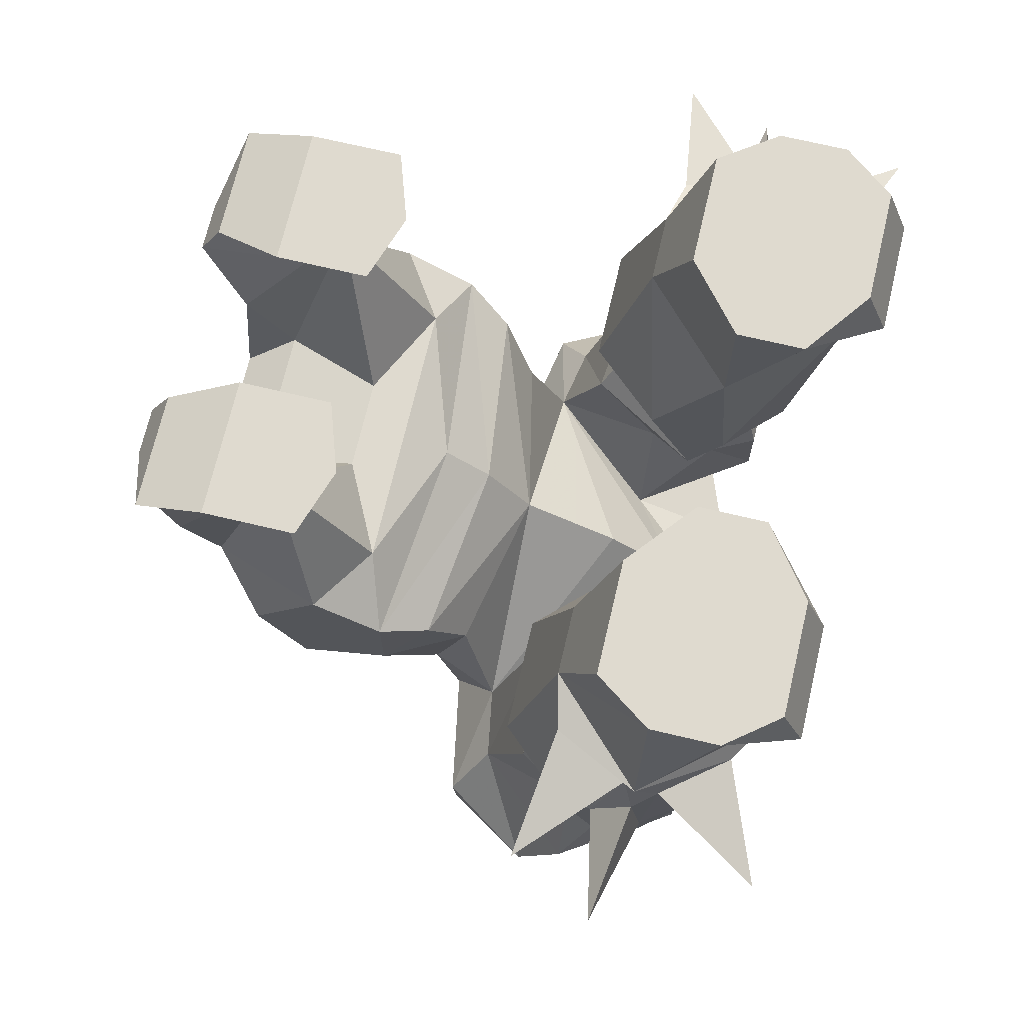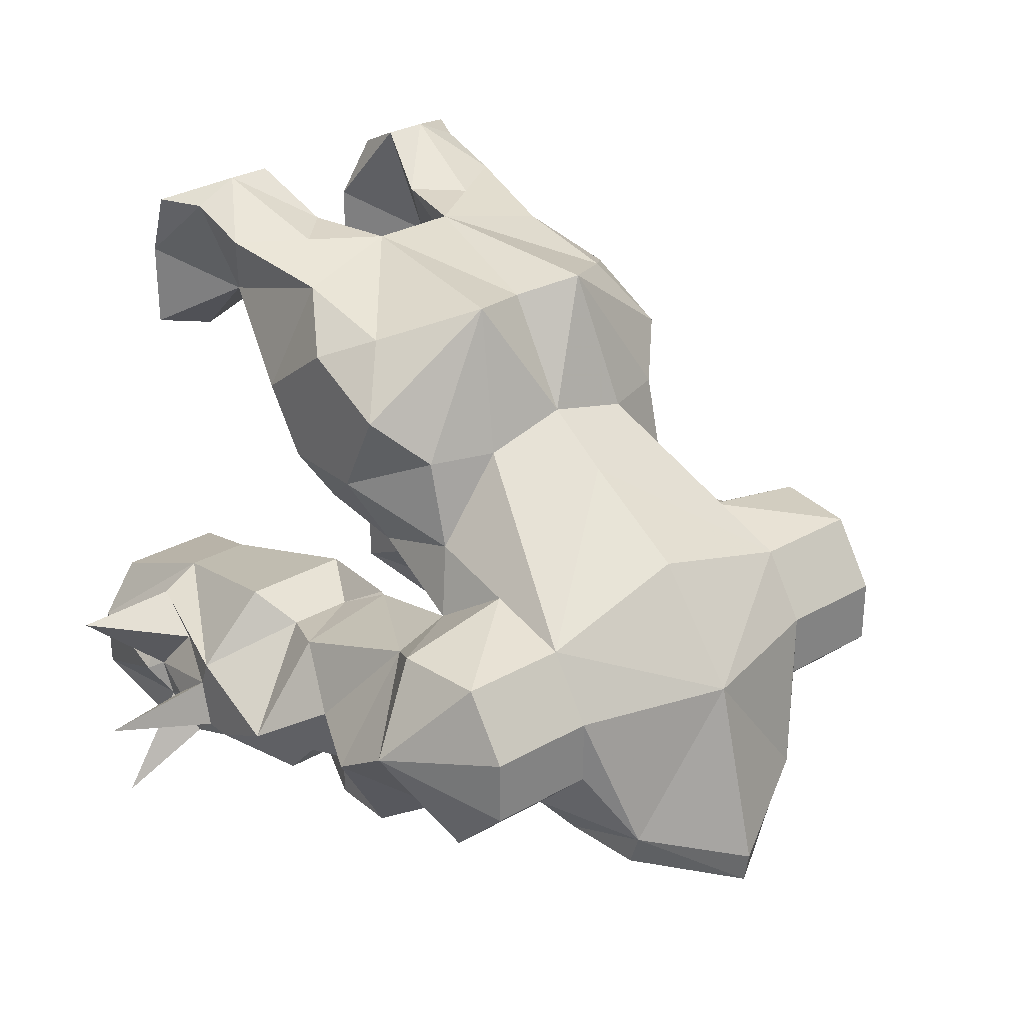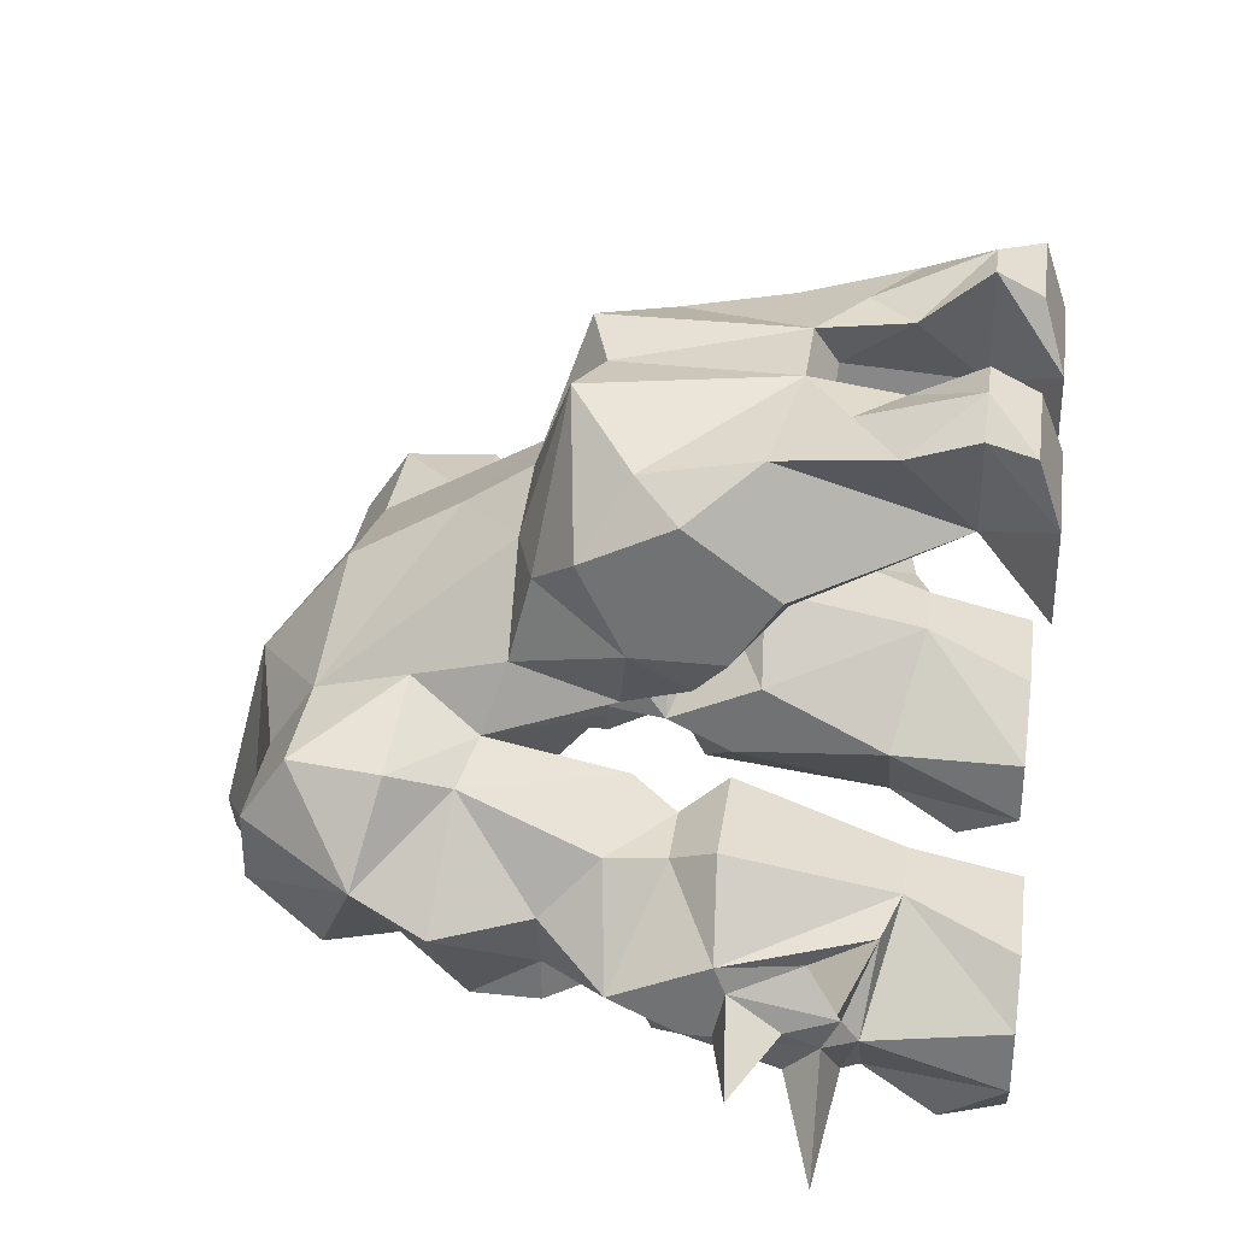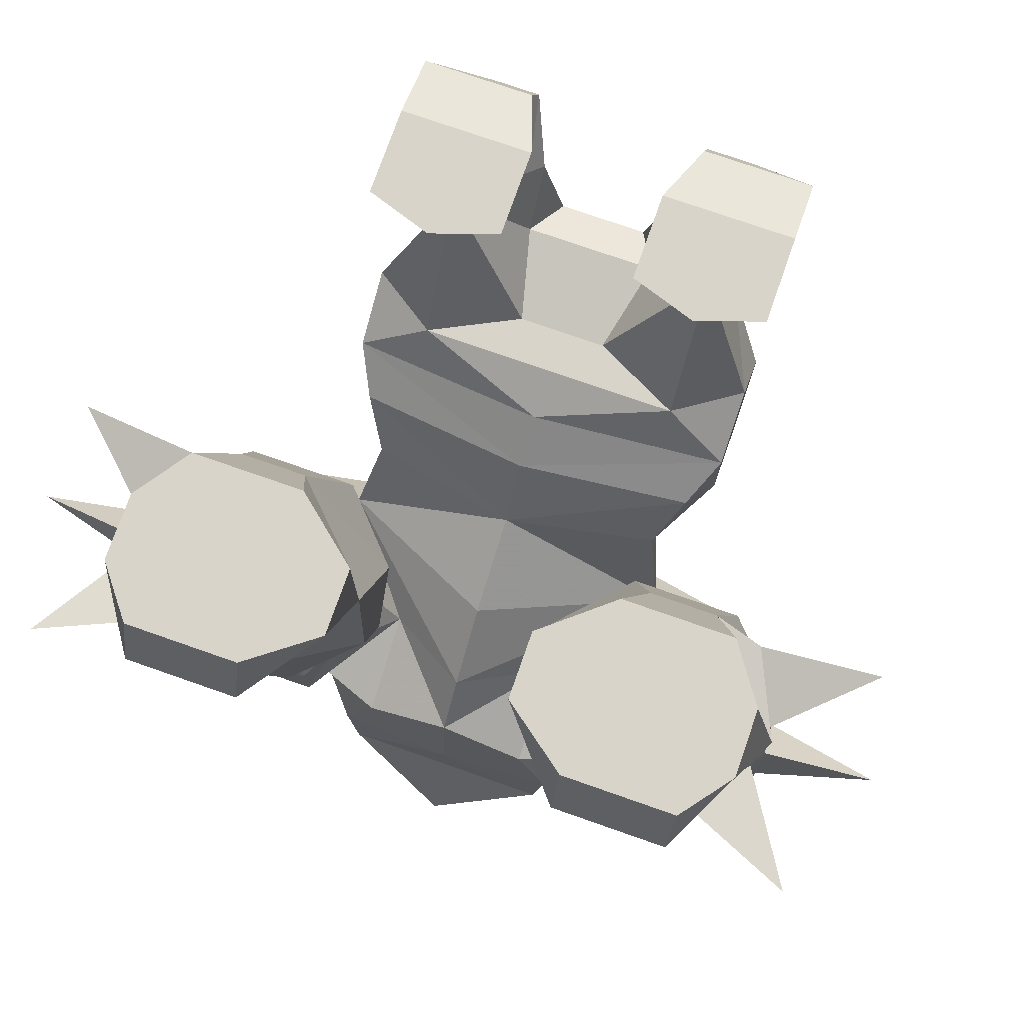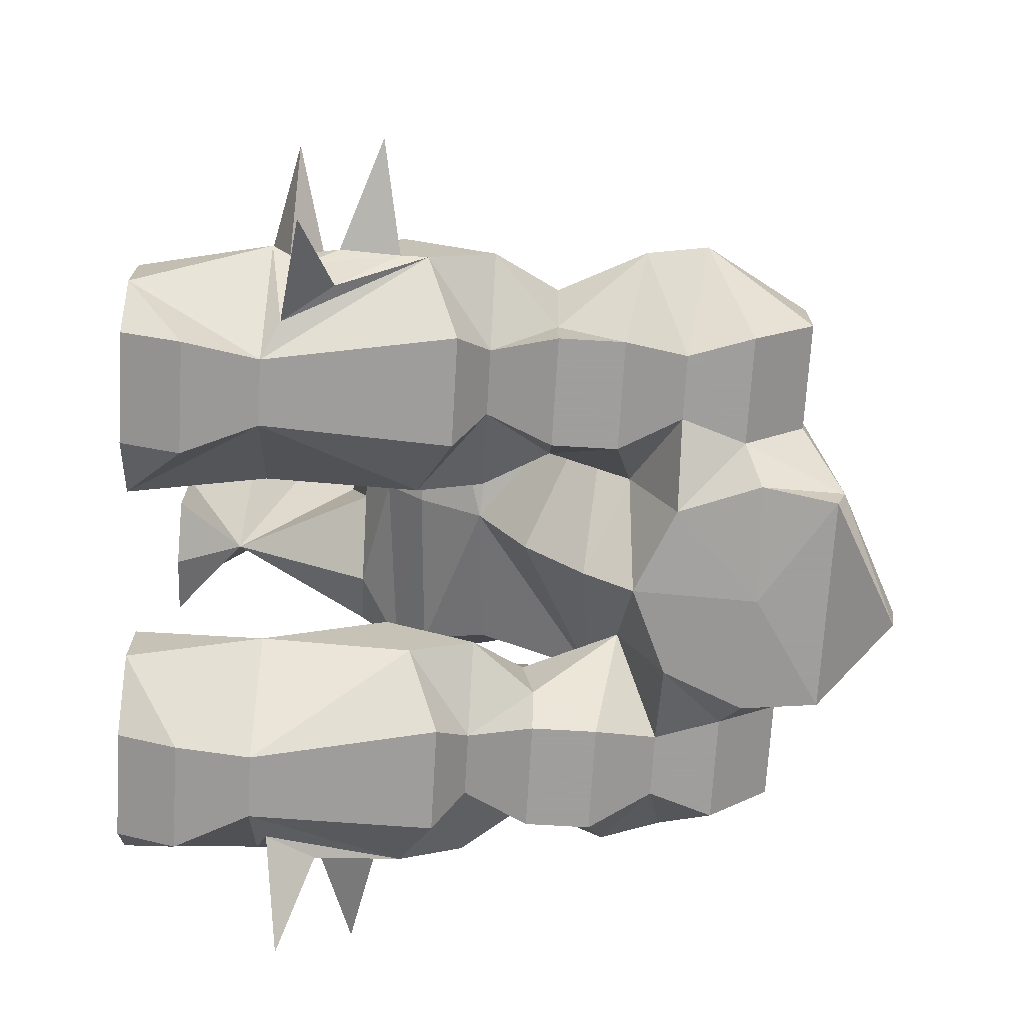
<metadata>
{"format":"obj","ext":"obj","renderer":"f3d","projection":"perspective","resolution":1024,"background":"white","views":[{"elev":70.7,"azim":103.3,"up":"+Y"},{"elev":29.5,"azim":-40.2,"up":"+Z"},{"elev":33.3,"azim":98.1,"up":"+Z"},{"elev":75.3,"azim":-160.7,"up":"+Y"},{"elev":-71.1,"azim":-93.4,"up":"+Z"}]}
</metadata>
<code>
v 0.1094 -1.062 -0.3125
v -0.2031 -1.062 -0.3125
v -0.04688 -0.9609 -0.3125
v 0.125 -0.9531 -0.3047
v 0.1094 -1.078 -0.2656
v -0.04688 -1.156 -0.3281
v -0.04688 -1.148 -0.375
v -0.2031 -1.078 -0.2656
v -0.2188 -0.9531 -0.3047
v -0.1719 -0.8359 -0.2969
v -0.04688 -0.7812 -0.2969
v 0.07812 -0.8359 -0.2969
v 0.1719 -0.9297 -0.25
v 0.1719 -1.023 -0.1562
v 0.1719 -1.023 -0.0625
v -0.04688 -1.086 -0.0625
v -0.2344 -0.1484 0.3125
v -0.3281 -0.3672 0.25
v -0.2656 -0.3984 0.4062
v -0.2969 -0.2422 0.4375
v -0.2969 -0.1484 0.4688
v -0.3281 -0.05469 0.375
v -0.3281 -0.05469 0.25
v -0.2344 -0.05469 0.2188
v -0.1406 -0.05469 0.25
v -0.1406 -0.05469 0.375
v -0.1719 -0.1484 0.5
v -0.1406 -0.2422 0.4375
v -0.1406 -0.3359 0.375
v -0.1094 -0.3672 0.25
v -0.2344 -0.3672 0.1875
v -0.3281 -0.4297 0.1562
v -0.3281 -0.4922 0.3438
v -0.2656 -0.5547 0.375
v -0.1094 -0.3672 0.4375
v -0.2031 -0.3047 0.4375
v -0.2344 -0.1484 0.5
v -0.3281 -0.08594 0.4688
v -0.2344 -0.08594 0.4688
v -0.2344 -0.05469 0.375
v -0.04688 -0.3359 0.375
v -0.04688 -0.3672 0.25
v -0.04688 -0.3672 0.1875
v -0.04688 -0.4062 0.125
v -0.04688 -0.4609 0.0625
v -0.2969 -0.4766 0.09375
v -0.3281 -0.5547 0.1562
v -0.3281 -0.6172 0.2812
v -0.1406 -0.6484 0.4219
v -0.04688 -0.6172 0.4062
v -0.04688 -0.3672 0.4375
v 0.01562 -0.3672 0.4375
v 0.04688 -0.3359 0.375
v 0.01562 -0.3672 0.25
v 0.1406 -0.3672 0.1875
v 0.2344 -0.4297 0.1562
v 0.2031 -0.4766 0.09375
v -0.04688 -0.5547 0
v -0.2656 -0.5703 0.04688
v -0.2656 -0.7109 0.09375
v -0.2656 -0.6797 0.2188
v -0.1719 -0.7109 0.2188
v -0.04688 -0.7109 0.25
v 0.04688 -0.6484 0.4219
v -0.1719 -0.08594 0.4688
v 0.1719 -0.3984 0.4062
v 0.2344 -0.3672 0.25
v 0.1406 -0.1484 0.3125
v 0.2031 -0.2422 0.4375
v 0.1094 -0.3047 0.4375
v 0.1719 -0.5547 0.375
v 0.2344 -0.4922 0.3438
v 0.04688 -0.2422 0.4375
v 0.07812 -0.1484 0.5
v 0.04688 -0.05469 0.375
v 0.04688 -0.05469 0.25
v 0.1406 -0.05469 0.2188
v 0.2344 -0.05469 0.25
v 0.2344 -0.05469 0.375
v 0.2031 -0.1484 0.4688
v 0.1406 -0.1484 0.5
v 0.07812 -0.08594 0.4688
v 0.1406 -0.08594 0.4688
v 0.1406 -0.05469 0.375
v 0.2344 -0.08594 0.4688
v -0.2656 -0.8359 0.0625
v -0.2656 -0.9609 0.03125
v -0.04688 -0.8047 0.1875
v 0.07812 -0.7109 0.2188
v 0.1719 -0.6797 0.2188
v 0.2344 -0.6172 0.2812
v 0.2344 -0.5547 0.1562
v 0.1719 -0.5703 0.04688
v 0.2031 -0.7422 0
v -0.04688 -0.625 -0.1328
v -0.2969 -0.7422 0
v -0.4375 -0.8359 0.03125
v -0.4219 -0.9609 0.03125
v -0.4219 -1.023 -0.0625
v -0.2656 -1.023 -0.0625
v -0.04688 -0.9609 0.09375
v 0.1719 -0.9609 0.03125
v 0.1719 -0.8359 0.0625
v 0.1719 -0.7109 0.09375
v 0.3438 -0.8359 0.03125
v 0.2969 -0.7578 -0.01562
v 0.1719 -0.5547 -0.0625
v 0.1406 -0.6328 -0.1562
v 0.07812 -0.7734 -0.1562
v -0.04688 -0.7109 -0.2344
v -0.1719 -0.7734 -0.1562
v -0.2344 -0.6328 -0.1562
v -0.2656 -0.5547 -0.0625
v -0.3906 -0.7578 -0.01562
v -0.5156 -0.8672 -0.09375
v -0.4219 -1.023 -0.1562
v -0.2656 -1.023 -0.1562
v 0.3281 -1.023 -0.0625
v 0.3281 -0.9609 0.03125
v 0.4219 -0.8672 -0.09375
v 0.4219 -0.7734 -0.1562
v 0.3594 -0.6484 -0.1562
v 0.3281 -0.5703 -0.07812
v 0.2031 -0.4922 -0.09375
v 0.07812 -0.5547 -0.2188
v 0.1406 -0.6484 -0.25
v 0.1719 -0.7422 -0.3125
v 0.2031 -0.8359 -0.25
v -0.2969 -0.8359 -0.25
v -0.2656 -0.7422 -0.3125
v -0.2344 -0.6484 -0.25
v -0.1719 -0.5547 -0.2188
v -0.2969 -0.4922 -0.09375
v -0.4219 -0.5703 -0.07812
v -0.4531 -0.6484 -0.1562
v -0.5156 -0.7734 -0.1562
v -0.3906 -0.8359 -0.25
v -0.4219 -0.9297 -0.25
v -0.2656 -0.9297 -0.25
v -0.4219 -0.7422 -0.3125
v -0.4219 -0.6484 -0.3125
v -0.2656 -0.6484 -0.3125
v -0.2969 -0.5547 -0.2812
v -0.1719 -0.4609 -0.2656
v -0.1719 -0.4219 -0.1562
v -0.2656 -0.4297 -0.05469
v -0.3906 -0.4922 -0.09375
v -0.5156 -0.5547 -0.2188
v -0.4219 -0.6484 -0.25
v 0.2969 -0.8359 -0.25
v 0.3281 -0.9297 -0.25
v 0.3281 -1.023 -0.1562
v -0.3906 -0.5547 -0.2812
v -0.4219 -0.5078 -0.3438
v -0.2656 -0.5078 -0.3438
v -0.2969 -0.2422 -0.3984
v -0.1719 -0.2422 -0.25
v -0.2969 -0.2031 -0.1172
v -0.4219 -0.4297 -0.05469
v -0.5156 -0.4219 -0.1562
v -0.5156 -0.4609 -0.2656
v -0.4766 -0.05469 -0.3438
v -0.4766 -0.05469 -0.25
v -0.4219 -0.05469 -0.1719
v -0.2656 -0.05469 -0.1719
v -0.1719 -0.05469 -0.25
v -0.1719 -0.05469 -0.3438
v -0.2656 -0.05469 -0.4141
v -0.4219 -0.05469 -0.4141
v -0.4219 -0.1406 -0.4453
v -0.3906 -0.2422 -0.3984
v -0.5156 -0.2422 -0.25
v -0.3906 -0.2031 -0.1172
v -0.2656 -0.1406 -0.4453
v -0.4375 -0.2656 -0.3672
v -0.5 -0.2891 -0.2812
v -0.5 -0.2656 -0.2344
v -0.4609 -0.2266 -0.1328
v 0.07812 -0.4219 -0.1562
v 0.07812 -0.4609 -0.2656
v 0.2031 -0.5547 -0.2812
v 0.1719 -0.6484 -0.3125
v 0.3281 -0.6484 -0.3125
v 0.3281 -0.7422 -0.3125
v 0.4219 -0.4219 -0.1562
v 0.3281 -0.4297 -0.05469
v 0.2969 -0.4922 -0.09375
v 0.4219 -0.5547 -0.2188
v 0.4219 -0.4609 -0.2656
v 0.4219 -0.4062 -0.1953
v 0.3828 -0.3125 -0.1719
v 0.3672 -0.2266 -0.1328
v 0.2969 -0.2031 -0.1172
v 0.2031 -0.2031 -0.1172
v 0.1719 -0.4297 -0.05469
v 0.3281 -0.6484 -0.25
v 0.2969 -0.5547 -0.2812
v 0.3281 -0.5078 -0.3438
v 0.2969 -0.2422 -0.3984
v 0.3438 -0.2656 -0.3672
v 0.3906 -0.3359 -0.3359
v 0.4219 -0.4219 -0.2656
v 0.5781 -0.3906 -0.2266
v 0.4219 -0.3359 -0.25
v 0.4062 -0.2656 -0.2344
v 0.5391 -0.2656 -0.1094
v 0.4219 -0.2422 -0.25
v 0.3828 -0.05469 -0.25
v 0.3281 -0.05469 -0.1719
v 0.1719 -0.05469 -0.1719
v 0.07812 -0.05469 -0.25
v 0.07812 -0.2422 -0.25
v 0.1719 -0.5078 -0.3438
v 0.2031 -0.2422 -0.3984
v 0.3281 -0.1406 -0.4453
v 0.3828 -0.05469 -0.3438
v 0.4062 -0.2891 -0.2812
v 0.5 -0.2891 -0.4297
v 0.3281 -0.05469 -0.4141
v 0.1719 -0.05469 -0.4141
v 0.07812 -0.05469 -0.3438
v 0.1719 -0.1406 -0.4453
v -0.5156 -0.4219 -0.2656
v -0.5156 -0.4062 -0.1953
v -0.6719 -0.3906 -0.2266
v -0.5156 -0.3359 -0.25
v -0.4844 -0.3359 -0.3359
v -0.5938 -0.2891 -0.4297
v -0.4766 -0.3125 -0.1719
v -0.6328 -0.2656 -0.1094
f 1 2 3
f 1 3 4
f 1 4 5
f 1 5 6
f 1 6 7
f 1 7 2
f 2 7 8
f 2 8 9
f 2 9 3
f 3 9 10
f 3 10 11
f 3 11 12
f 3 12 4
f 4 12 13
f 4 13 5
f 6 8 7
f 17 18 19
f 17 19 20
f 17 20 21
f 17 21 22
f 17 22 23
f 17 23 24
f 17 24 25
f 17 25 26
f 17 26 27
f 17 27 28
f 17 28 29
f 17 29 30
f 17 30 31
f 17 31 18
f 18 31 32
f 18 32 33
f 18 33 19
f 19 33 34
f 19 34 35
f 19 35 36
f 19 36 20
f 20 36 37
f 20 37 21
f 21 37 38
f 21 38 22
f 22 38 39
f 22 39 40
f 22 40 25
f 22 25 24
f 22 24 23
f 28 35 29
f 29 35 41
f 29 41 30
f 30 41 42
f 30 42 43
f 30 43 31
f 31 43 44
f 31 44 32
f 32 44 45
f 32 45 46
f 32 46 47
f 32 47 33
f 33 47 48
f 33 48 34
f 34 48 49
f 34 49 35
f 35 49 50
f 35 50 51
f 35 51 41
f 41 51 52
f 41 52 53
f 41 53 54
f 41 54 42
f 42 54 43
f 43 54 55
f 43 55 44
f 44 55 56
f 44 56 45
f 45 56 57
f 45 57 58
f 45 58 46
f 46 58 59
f 46 59 47
f 47 59 60
f 47 60 61
f 47 61 48
f 48 61 49
f 49 61 62
f 50 64 52
f 50 52 51
f 36 28 37
f 37 28 27
f 37 27 65
f 37 65 39
f 37 39 38
f 28 36 35
f 26 25 40
f 26 40 39
f 26 39 65
f 26 65 27
f 66 67 68
f 66 68 69
f 66 69 70
f 66 70 52
f 66 52 71
f 66 71 72
f 66 72 67
f 67 72 56
f 67 56 55
f 67 55 68
f 68 55 54
f 68 54 53
f 68 53 73
f 68 73 74
f 68 74 75
f 68 75 76
f 68 76 77
f 68 77 78
f 68 78 79
f 68 79 80
f 68 80 69
f 69 80 81
f 69 81 70
f 70 81 73
f 70 73 52
f 52 73 53
f 81 74 73
f 74 81 82
f 74 82 75
f 75 82 83
f 75 83 84
f 75 84 76
f 76 84 78
f 76 78 77
f 78 84 79
f 79 84 83
f 79 83 85
f 79 85 80
f 80 85 81
f 81 85 83
f 81 83 82
f 62 61 60
f 62 60 86
f 62 86 87
f 64 89 90
f 64 90 91
f 64 91 71
f 64 71 52
f 72 71 91
f 72 91 92
f 72 92 56
f 56 92 57
f 57 92 93
f 57 93 58
f 58 93 94
f 58 94 95
f 58 95 96
f 58 96 59
f 59 96 60
f 60 96 86
f 89 102 103
f 89 103 104
f 89 104 90
f 90 104 92
f 90 92 91
f 104 93 92
f 93 104 94
f 94 104 103
f 94 106 107
f 94 107 108
f 94 108 109
f 94 109 110
f 94 110 95
f 95 110 96
f 96 110 111
f 96 111 112
f 96 112 113
f 96 113 114
f 106 121 122
f 106 122 123
f 106 123 107
f 107 123 124
f 107 124 125
f 107 125 108
f 108 125 126
f 108 126 109
f 109 126 127
f 109 127 128
f 109 128 12
f 109 12 11
f 109 11 110
f 110 11 111
f 111 11 10
f 111 10 129
f 111 129 130
f 111 130 131
f 111 131 112
f 112 131 132
f 112 132 113
f 113 132 133
f 113 133 134
f 113 134 114
f 114 134 135
f 114 135 136
f 8 139 9
f 9 139 10
f 10 139 129
f 129 137 140
f 129 140 130
f 130 140 141
f 130 141 142
f 130 142 131
f 131 142 143
f 131 143 132
f 132 143 144
f 132 144 145
f 132 145 133
f 133 145 146
f 133 146 147
f 133 147 134
f 134 147 148
f 134 148 135
f 135 148 149
f 135 149 136
f 136 149 140
f 136 140 137
f 13 12 128
f 143 142 153
f 143 153 154
f 143 154 155
f 143 155 144
f 146 159 147
f 147 159 160
f 147 160 148
f 148 160 161
f 148 161 153
f 148 153 149
f 149 153 141
f 149 141 140
f 141 153 142
f 162 163 164
f 162 164 165
f 162 165 166
f 162 166 167
f 162 167 168
f 162 168 169
f 162 169 170
f 162 170 171
f 162 171 172
f 162 172 163
f 163 172 173
f 163 173 164
f 164 173 165
f 165 173 158
f 165 158 166
f 166 158 157
f 166 157 167
f 167 157 156
f 167 156 174
f 167 174 168
f 168 174 169
f 169 174 170
f 170 174 156
f 170 156 171
f 125 179 180
f 125 180 181
f 125 181 126
f 126 181 182
f 126 182 127
f 127 182 183
f 127 183 184
f 127 184 128
f 128 184 150
f 150 184 121
f 185 186 187
f 185 187 188
f 185 188 189
f 186 195 187
f 187 195 124
f 187 124 123
f 187 123 188
f 188 123 122
f 188 122 196
f 188 196 197
f 188 197 189
f 189 197 198
f 193 207 208
f 193 208 209
f 193 209 210
f 193 210 194
f 194 210 211
f 194 211 212
f 195 179 124
f 124 179 125
f 197 182 181
f 197 181 198
f 198 181 213
f 199 214 215
f 199 215 216
f 199 216 207
f 183 197 196
f 183 196 184
f 184 196 121
f 121 196 122
f 182 197 183
f 219 220 221
f 219 221 211
f 219 211 210
f 219 210 209
f 219 209 208
f 219 208 216
f 219 216 215
f 219 215 222
f 219 222 220
f 220 222 221
f 221 222 214
f 221 214 212
f 221 212 211
f 216 208 207
f 214 222 215
f 180 213 181
f 161 154 153
f 5 13 14
f 5 14 15
f 5 15 16
f 86 96 97
f 86 97 98
f 86 98 87
f 87 98 99
f 87 99 100
f 87 100 16
f 87 16 101
f 94 103 105
f 94 105 106
f 96 114 97
f 97 114 115
f 97 115 98
f 98 115 99
f 99 115 116
f 99 116 100
f 100 116 117
f 100 117 8
f 100 8 16
f 102 101 16
f 102 16 15
f 102 15 118
f 102 118 119
f 102 119 103
f 103 119 105
f 105 119 120
f 105 120 106
f 106 120 121
f 114 136 115
f 115 136 137
f 115 137 138
f 115 138 116
f 116 138 117
f 117 138 139
f 117 139 8
f 129 139 137
f 13 128 150
f 13 150 151
f 13 151 14
f 14 151 152
f 14 152 15
f 15 152 118
f 118 152 120
f 118 120 119
f 137 139 138
f 144 155 156
f 144 156 157
f 144 157 145
f 145 157 158
f 145 158 146
f 146 158 159
f 171 156 155
f 171 155 154
f 171 154 161
f 171 161 175
f 171 175 172
f 172 175 176
f 172 176 177
f 172 177 178
f 172 178 173
f 173 178 160
f 173 160 159
f 173 159 158
f 150 121 120
f 150 120 151
f 151 120 152
f 185 189 190
f 185 190 191
f 185 191 192
f 185 192 193
f 185 193 186
f 186 193 194
f 186 194 195
f 189 198 199
f 189 199 200
f 189 200 201
f 189 201 202
f 189 202 190
f 190 204 205
f 190 205 191
f 192 205 207
f 192 207 193
f 194 212 179
f 194 179 195
f 198 213 199
f 199 213 214
f 199 207 200
f 200 207 217
f 201 217 202
f 202 217 204
f 213 180 214
f 214 180 212
f 212 180 179
f 217 205 204
f 205 217 207
f 223 161 160
f 223 160 224
f 223 226 176
f 223 176 227
f 223 227 161
f 161 227 175
f 226 177 176
f 177 226 224
f 177 224 229
f 178 229 160
f 160 229 224
f 5 16 6
f 6 16 8
f 49 62 63
f 49 63 50
f 50 63 64
f 62 87 88
f 62 88 63
f 63 88 89
f 63 89 64
f 87 101 88
f 88 101 102
f 88 102 89
f 190 202 203
f 190 203 204
f 191 205 206
f 191 206 192
f 192 206 205
f 200 217 218
f 200 218 201
f 201 218 217
f 202 204 203
f 223 224 225
f 223 225 226
f 175 227 228
f 175 228 176
f 176 228 227
f 177 229 230
f 177 230 178
f 178 230 229
f 225 224 226

</code>
